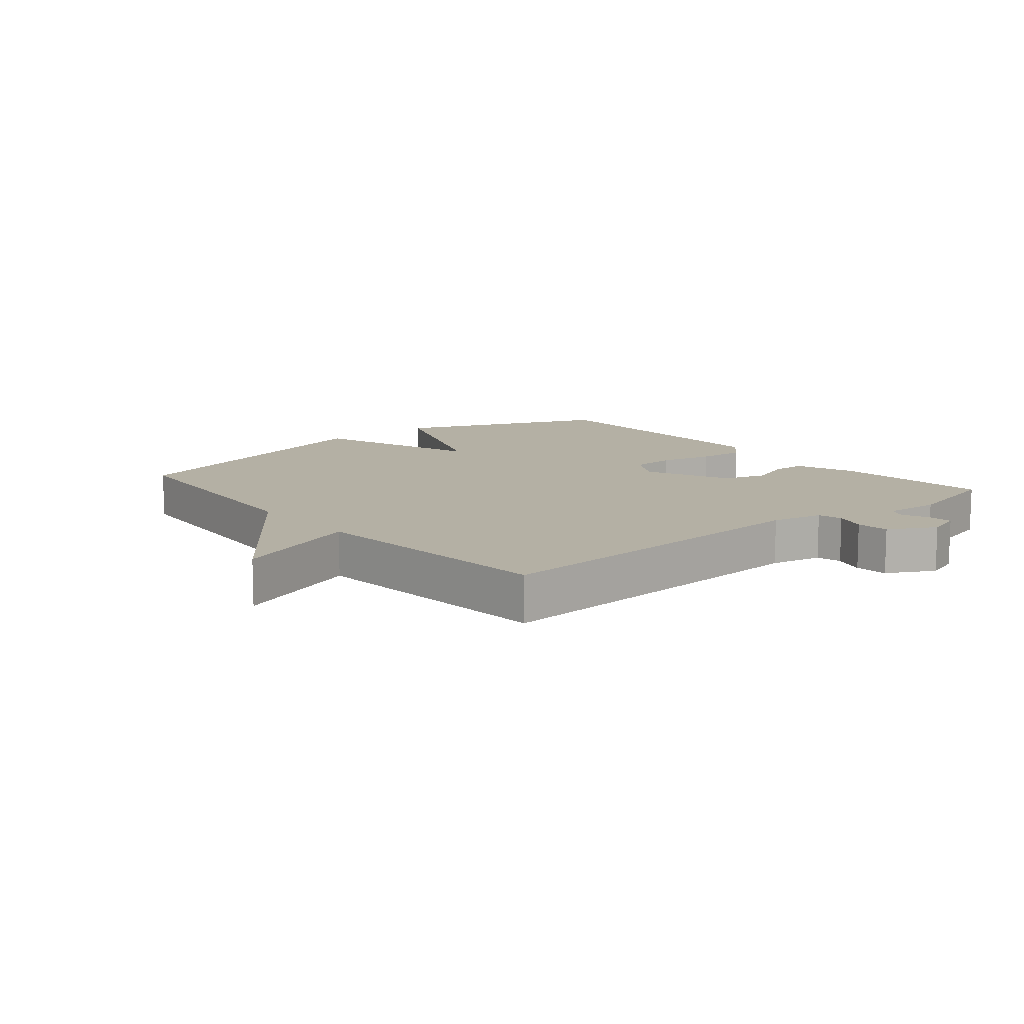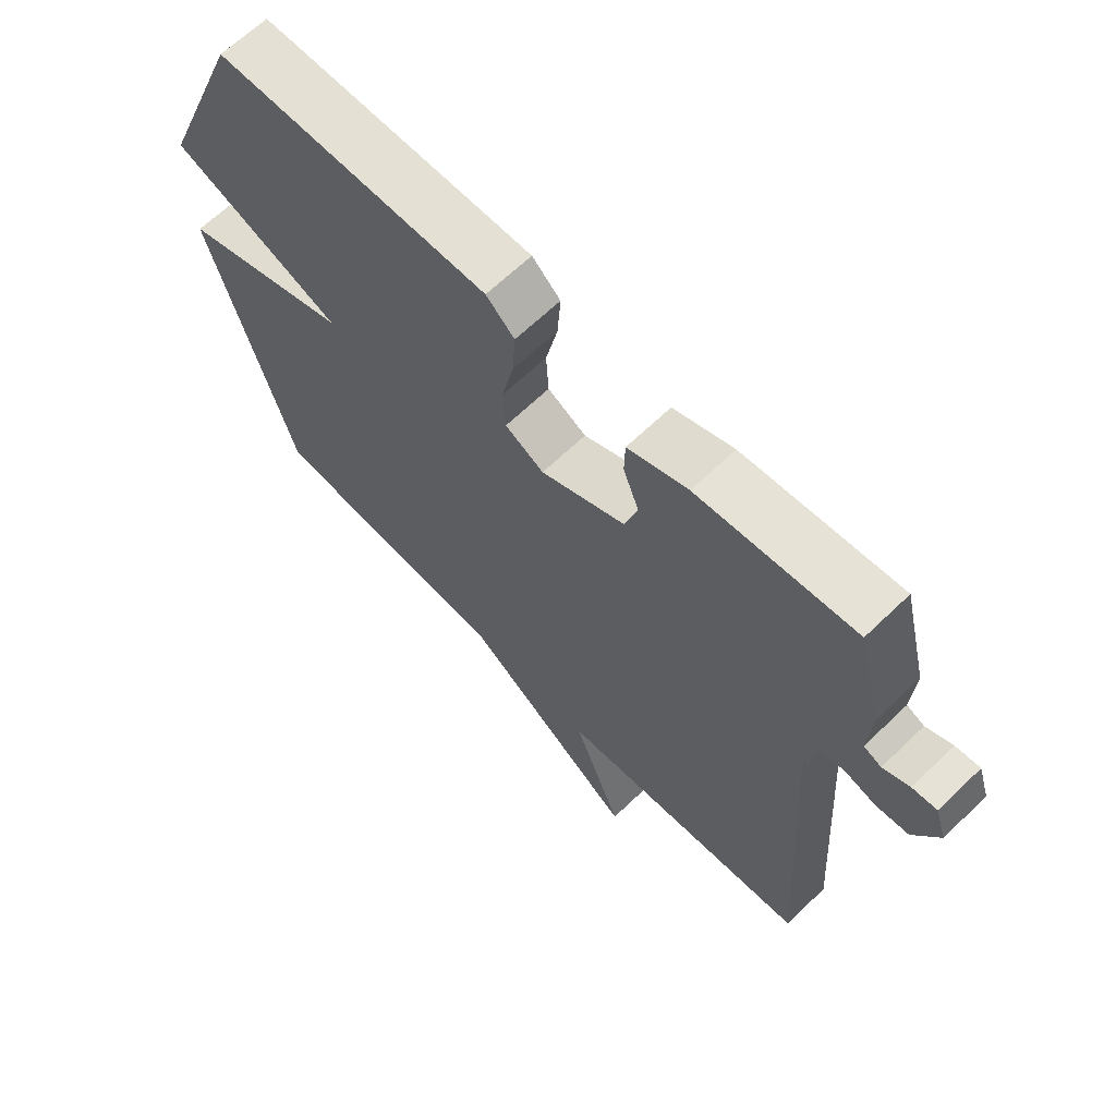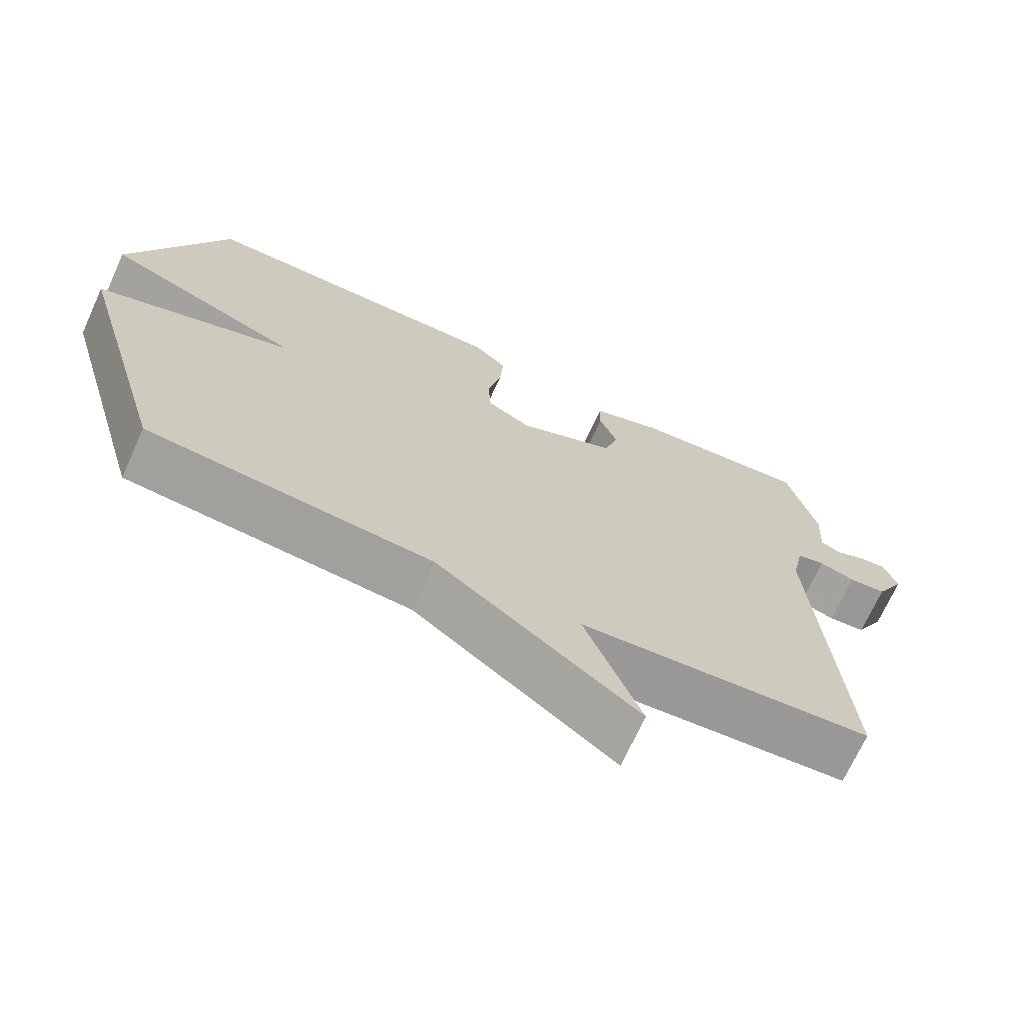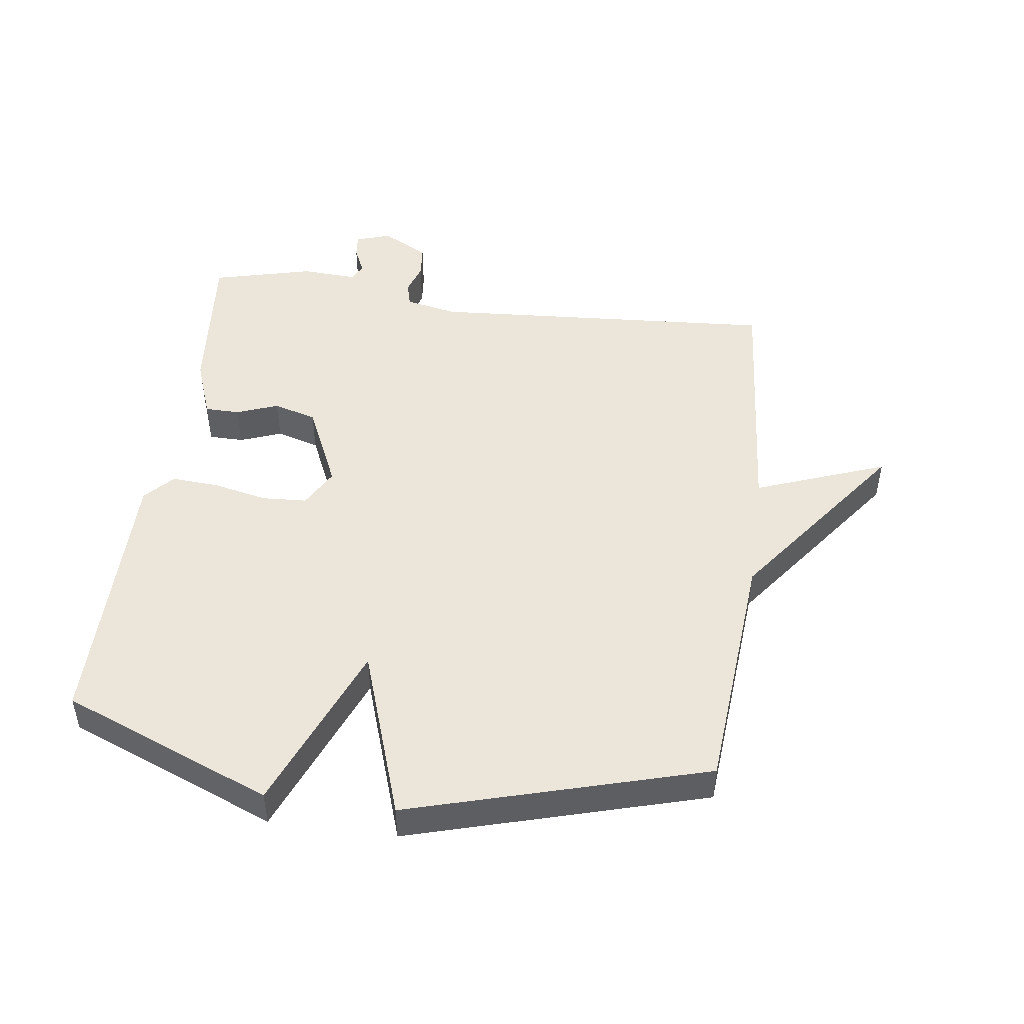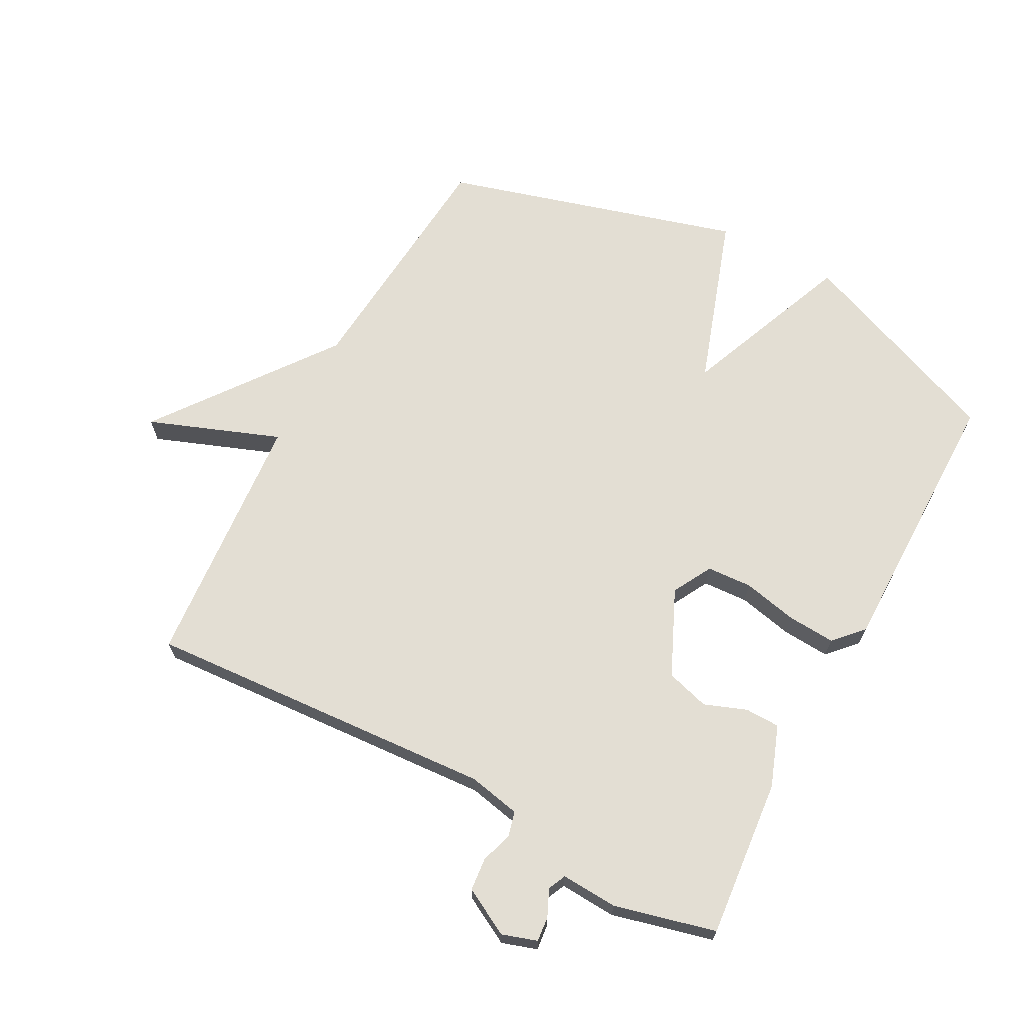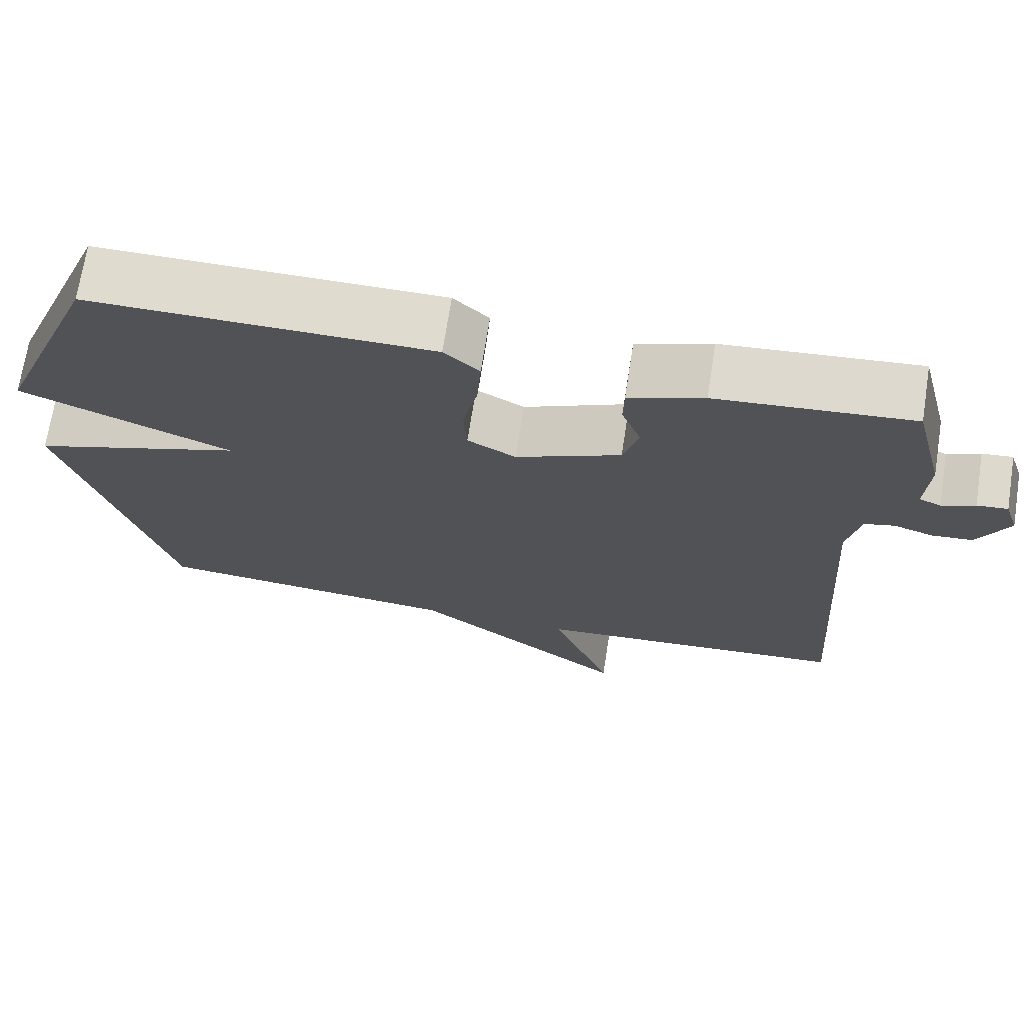
<metadata>
{"format":"obj","ext":"obj","renderer":"f3d","projection":"perspective","resolution":1024,"background":"white","views":[{"elev":11.5,"azim":-129.6,"up":"+Y"},{"elev":65.4,"azim":-134.1,"up":"+Z"},{"elev":-70.3,"azim":155.5,"up":"+Z"},{"elev":47.7,"azim":97.6,"up":"+Y"},{"elev":67.3,"azim":-61.9,"up":"+Y"},{"elev":70.4,"azim":-171.1,"up":"+Z"}]}
</metadata>
<code>
v -0.5 0.07 0.5
v -0.251 0.07 0.477
v -0.155 0.07 0.442
v -0.154 0.07 0.387
v -0.179 0.07 0.321
v -0.159 0.07 0.253
v -0.024 0.07 0.192
v 0.038 0.07 0.226
v 0.042 0.07 0.297
v 0.023 0.07 0.383
v 0.018 0.07 0.458
v 0.063 0.07 0.5
v 0.5 0.07 0.5
v 0.634 0.07 0.168
v 0.363 0.07 0.059
v 0.634 0.07 -0.032
v 0.5 0.07 -0.5
v 0.107 0.07 -0.533
v -0.171 0.07 -0.74
v -0.093 0.07 -0.533
v -0.5 0.07 -0.5
v -0.464 0.07 0.052
v -0.481 0.07 0.134
v -0.52 0.07 0.144
v -0.57 0.07 0.128
v -0.622 0.07 0.133
v -0.662 0.07 0.207
v -0.644 0.07 0.262
v -0.605 0.07 0.258
v -0.563 0.07 0.239
v -0.535 0.07 0.252
v -0.54 0.07 0.341
v -0.5 0 0.5
v -0.251 0 0.477
v -0.155 0 0.442
v -0.154 0 0.387
v -0.179 0 0.321
v -0.159 0 0.253
v -0.024 0 0.192
v 0.038 0 0.226
v 0.042 0 0.297
v 0.023 0 0.383
v 0.018 0 0.458
v 0.063 0 0.5
v 0.5 0 0.5
v 0.634 0 0.168
v 0.363 0 0.059
v 0.634 0 -0.032
v 0.5 0 -0.5
v 0.107 0 -0.533
v -0.171 0 -0.74
v -0.093 0 -0.533
v -0.5 0 -0.5
v -0.464 0 0.052
v -0.481 0 0.134
v -0.52 0 0.144
v -0.57 0 0.128
v -0.622 0 0.133
v -0.662 0 0.207
v -0.644 0 0.262
v -0.605 0 0.258
v -0.563 0 0.239
v -0.535 0 0.252
v -0.54 0 0.341
f 3 4 5
f 2 3 5
f 1 2 5
f 32 1 5
f 31 32 5
f 30 31 5 6
f 28 29 30
f 27 28 30
f 26 27 30
f 25 26 30
f 24 25 30
f 30 6 7
f 24 30 7
f 23 24 7
f 22 23 7
f 20 21 22 7
f 18 19 20
f 17 18 20
f 16 17 20
f 15 16 20
f 15 20 7 8
f 13 14 15
f 12 13 15
f 11 12 15
f 10 11 15
f 9 10 15
f 8 9 15
f 37 36 35
f 37 35 34
f 37 34 33
f 37 33 64
f 37 64 63
f 38 37 63 62
f 62 61 60
f 62 60 59
f 62 59 58
f 62 58 57
f 62 57 56
f 39 38 62
f 39 62 56
f 39 56 55
f 39 55 54
f 39 54 53 52
f 52 51 50
f 52 50 49
f 52 49 48
f 52 48 47
f 40 39 52 47
f 47 46 45
f 47 45 44
f 47 44 43
f 47 43 42
f 47 42 41
f 47 41 40
f 1 33 34 2
f 2 34 35 3
f 3 35 36 4
f 4 36 37 5
f 5 37 38 6
f 6 38 39 7
f 7 39 40 8
f 8 40 41 9
f 9 41 42 10
f 10 42 43 11
f 11 43 44 12
f 12 44 45 13
f 13 45 46 14
f 14 46 47 15
f 15 47 48 16
f 16 48 49 17
f 17 49 50 18
f 18 50 51 19
f 19 51 52 20
f 20 52 53 21
f 21 53 54 22
f 22 54 55 23
f 23 55 56 24
f 24 56 57 25
f 25 57 58 26
f 26 58 59 27
f 27 59 60 28
f 28 60 61 29
f 29 61 62 30
f 30 62 63 31
f 31 63 64 32
f 32 64 33 1

</code>
